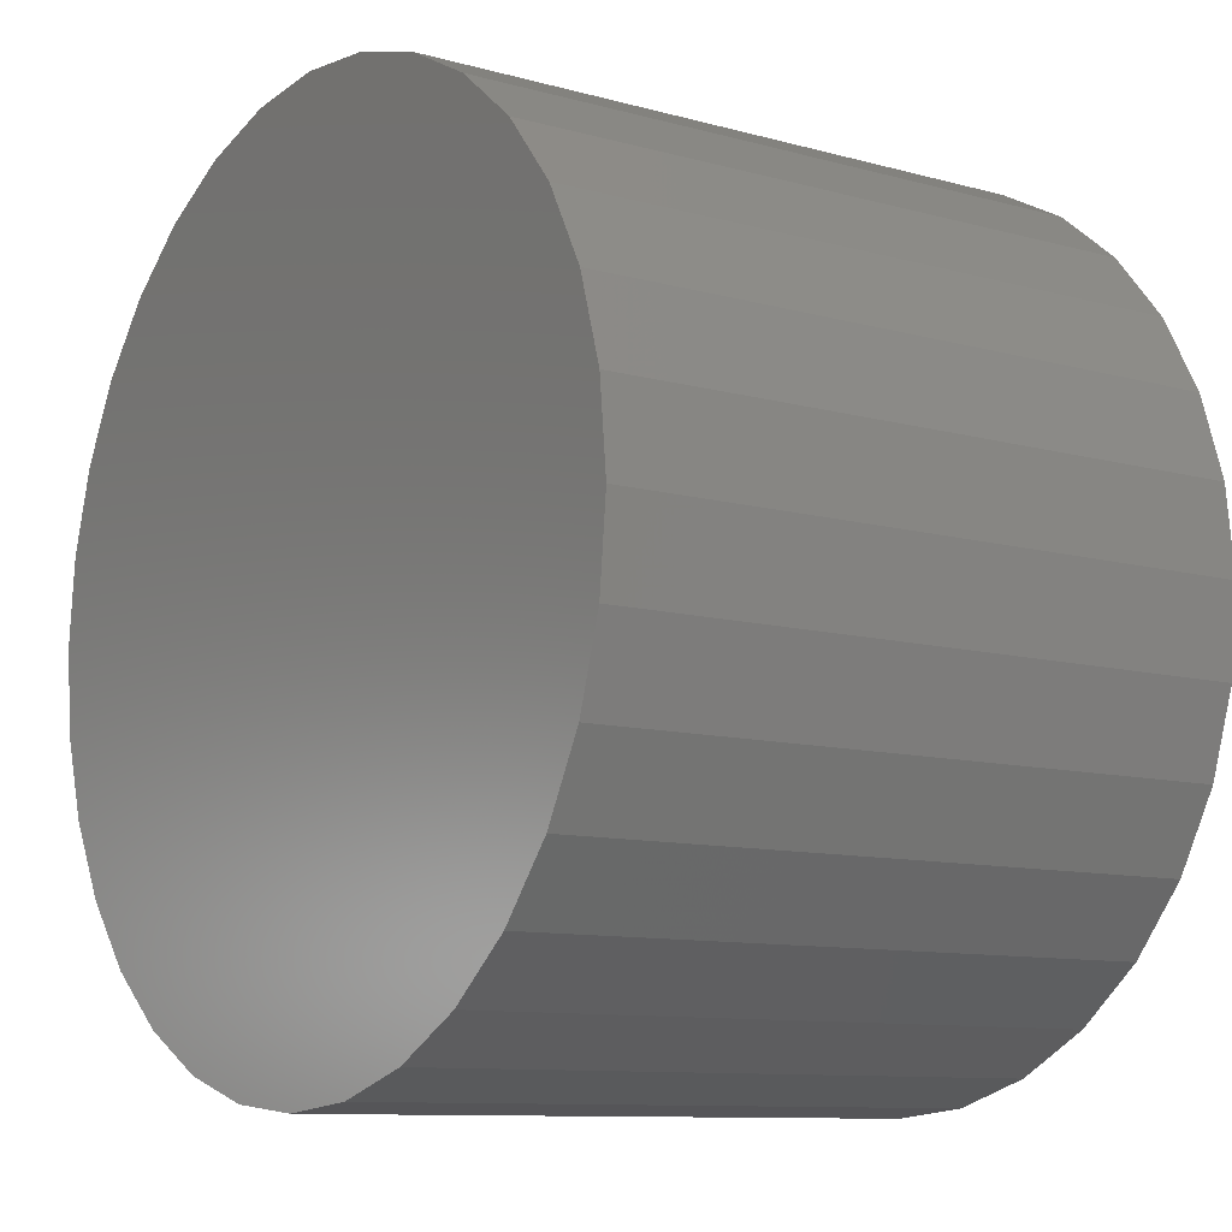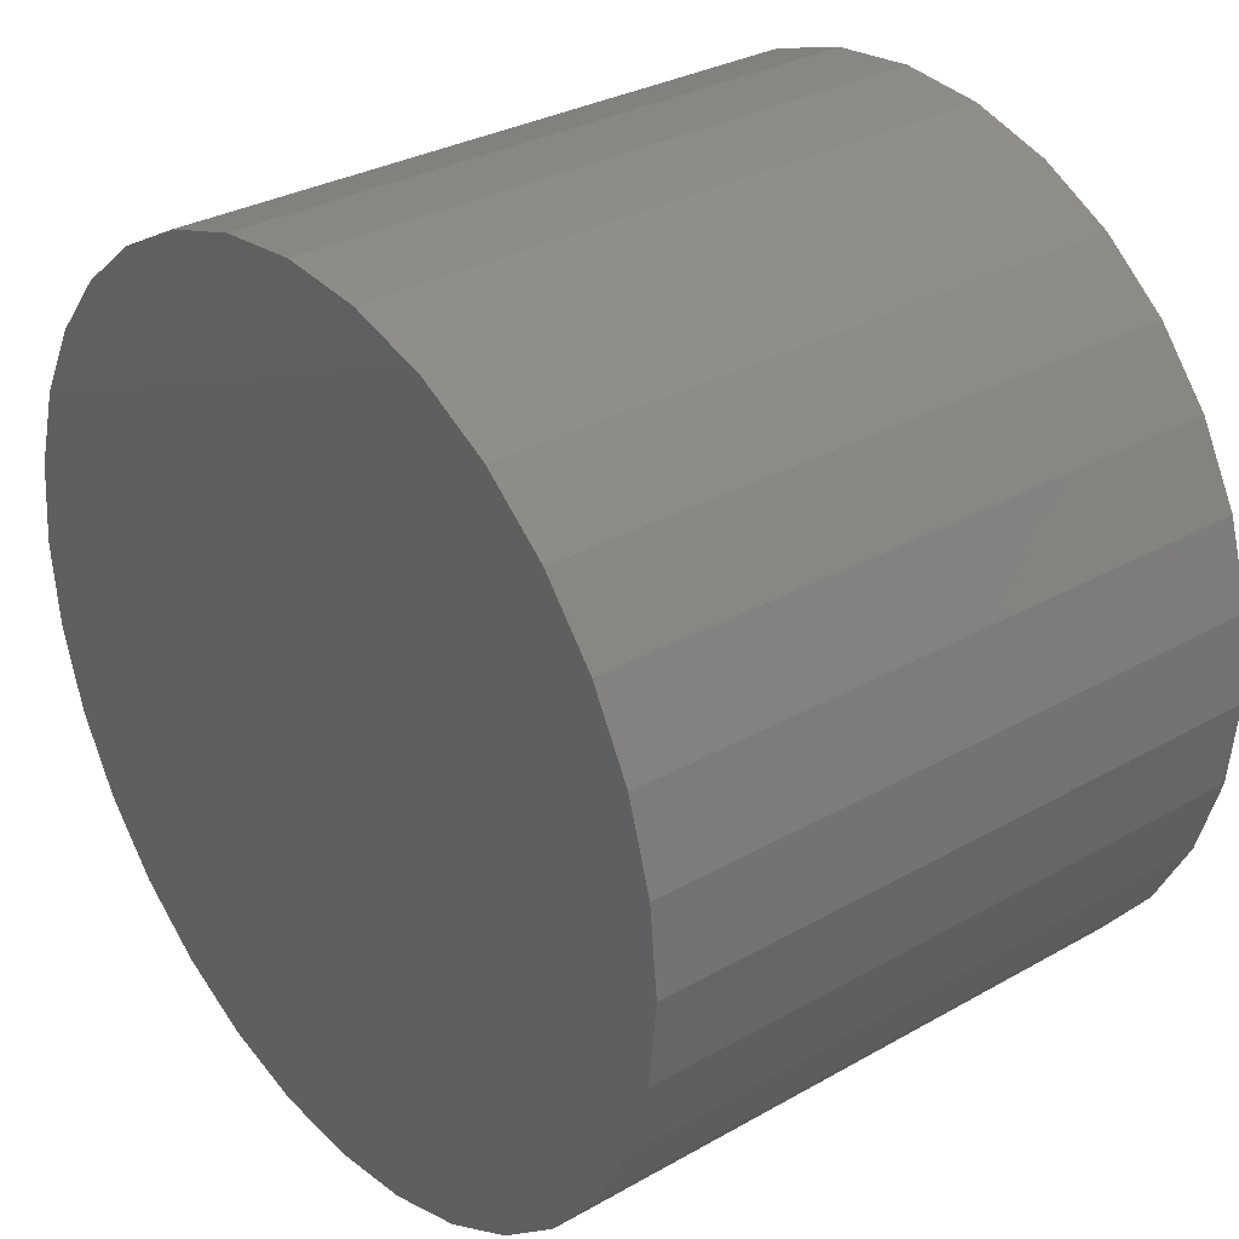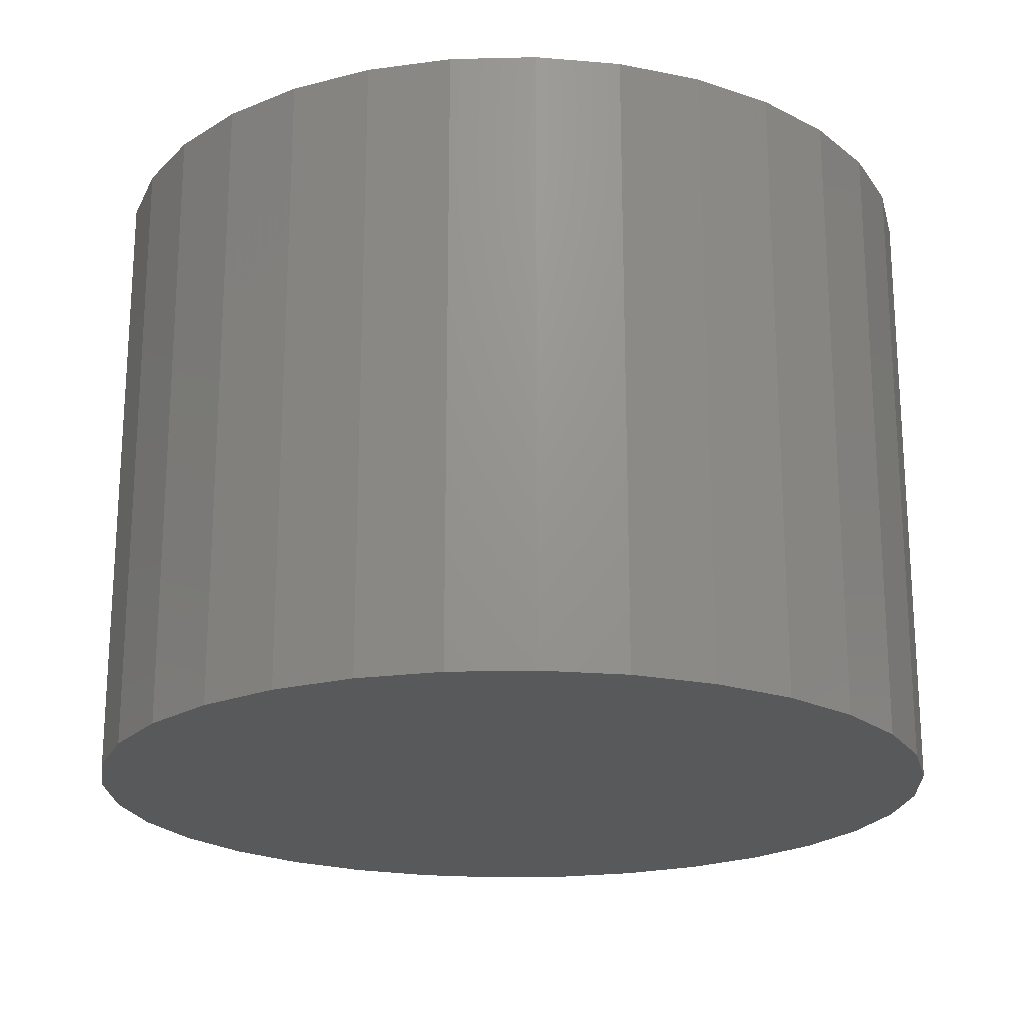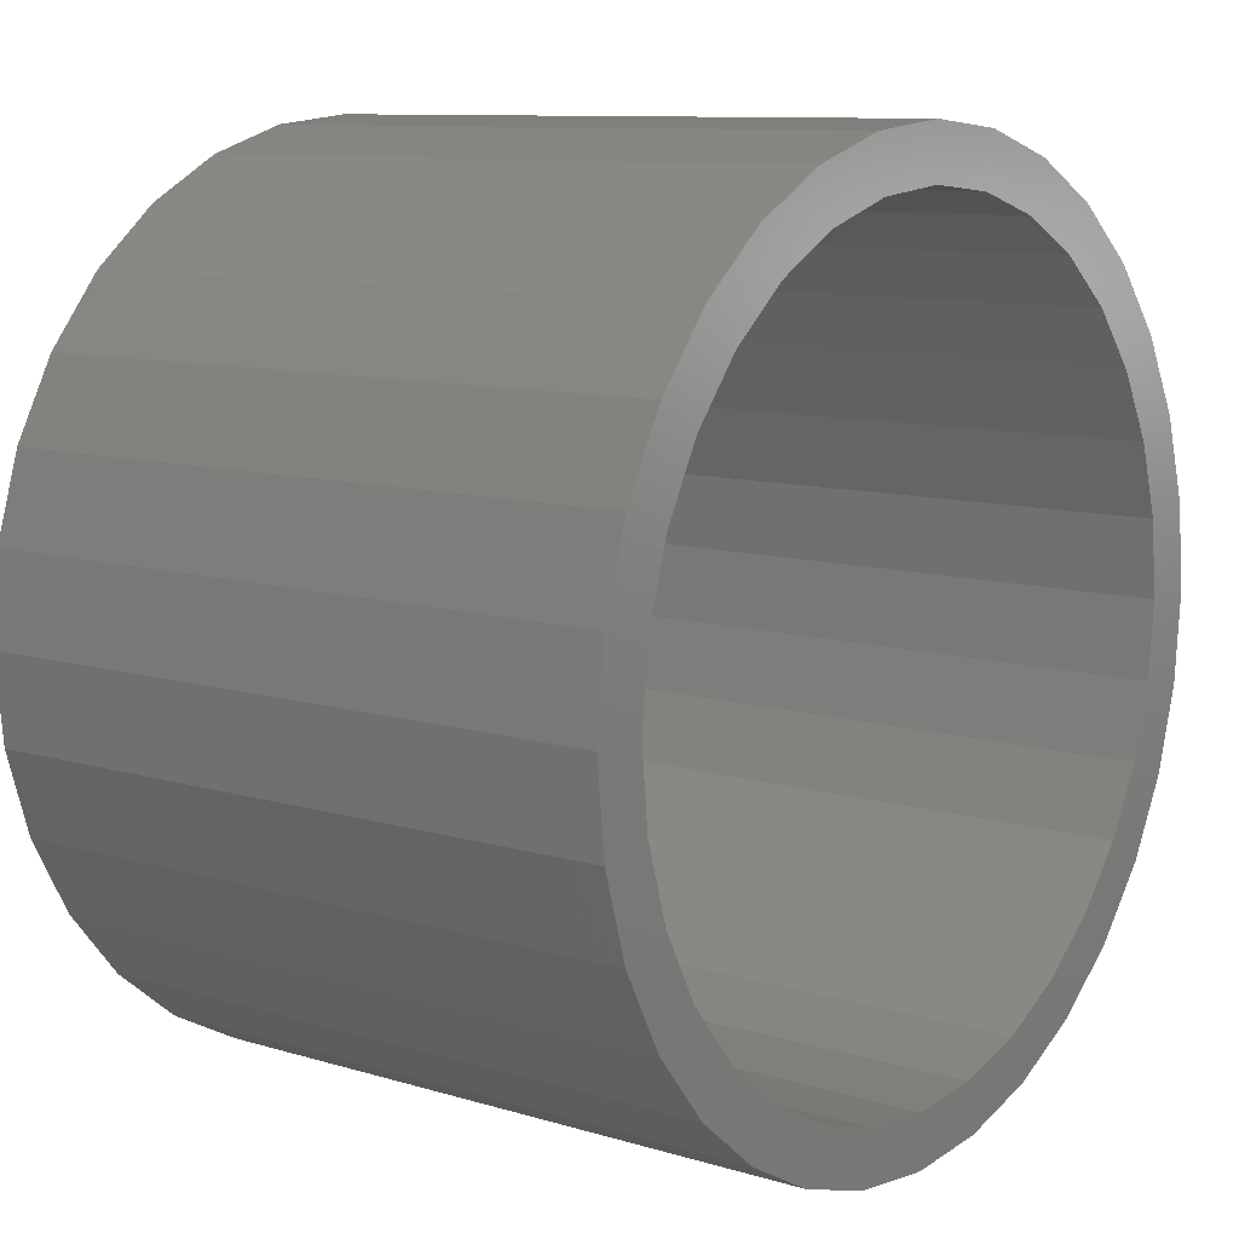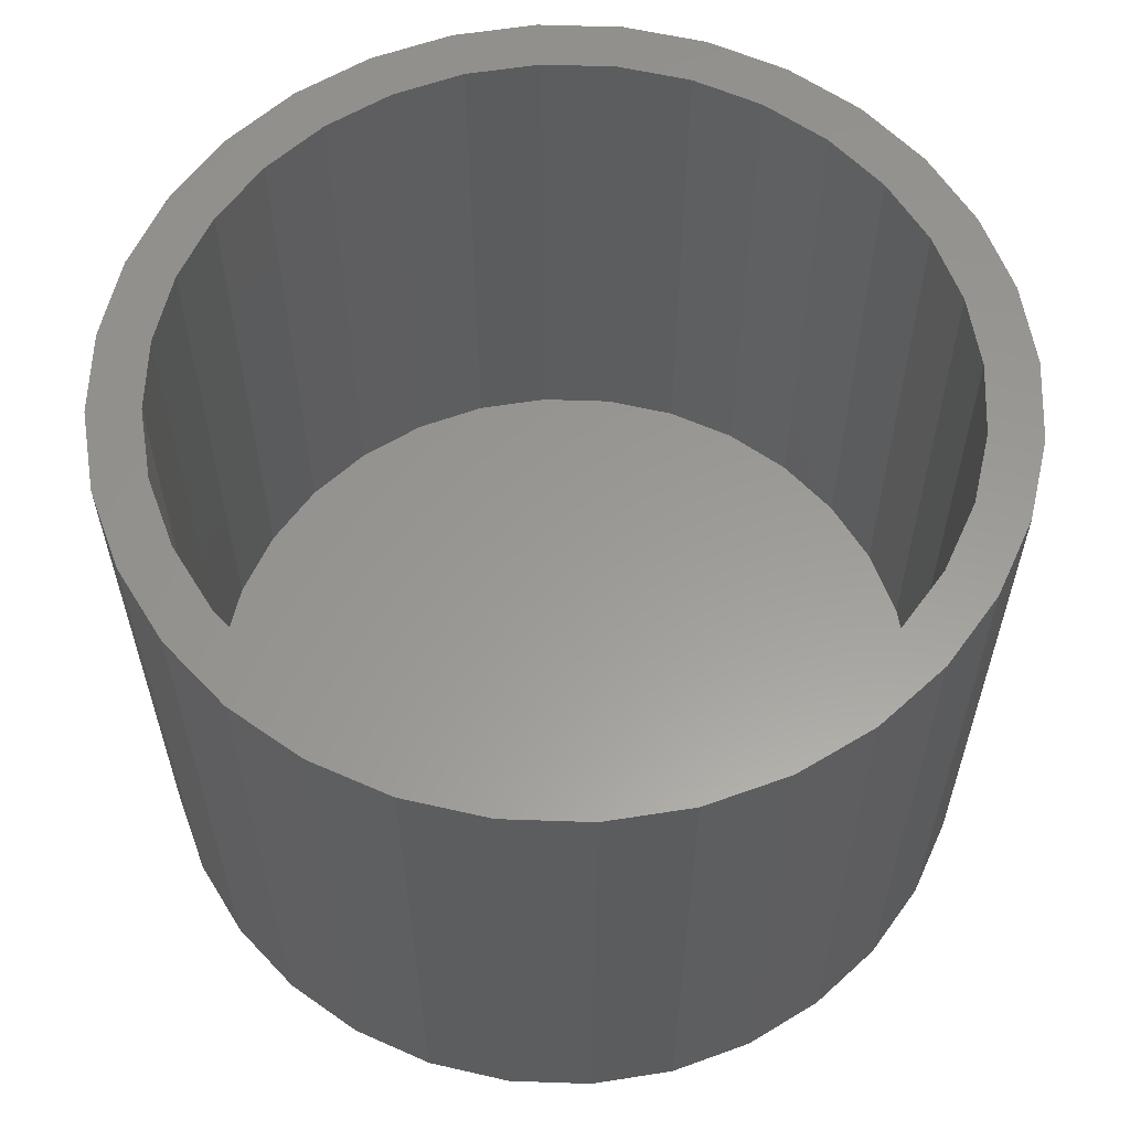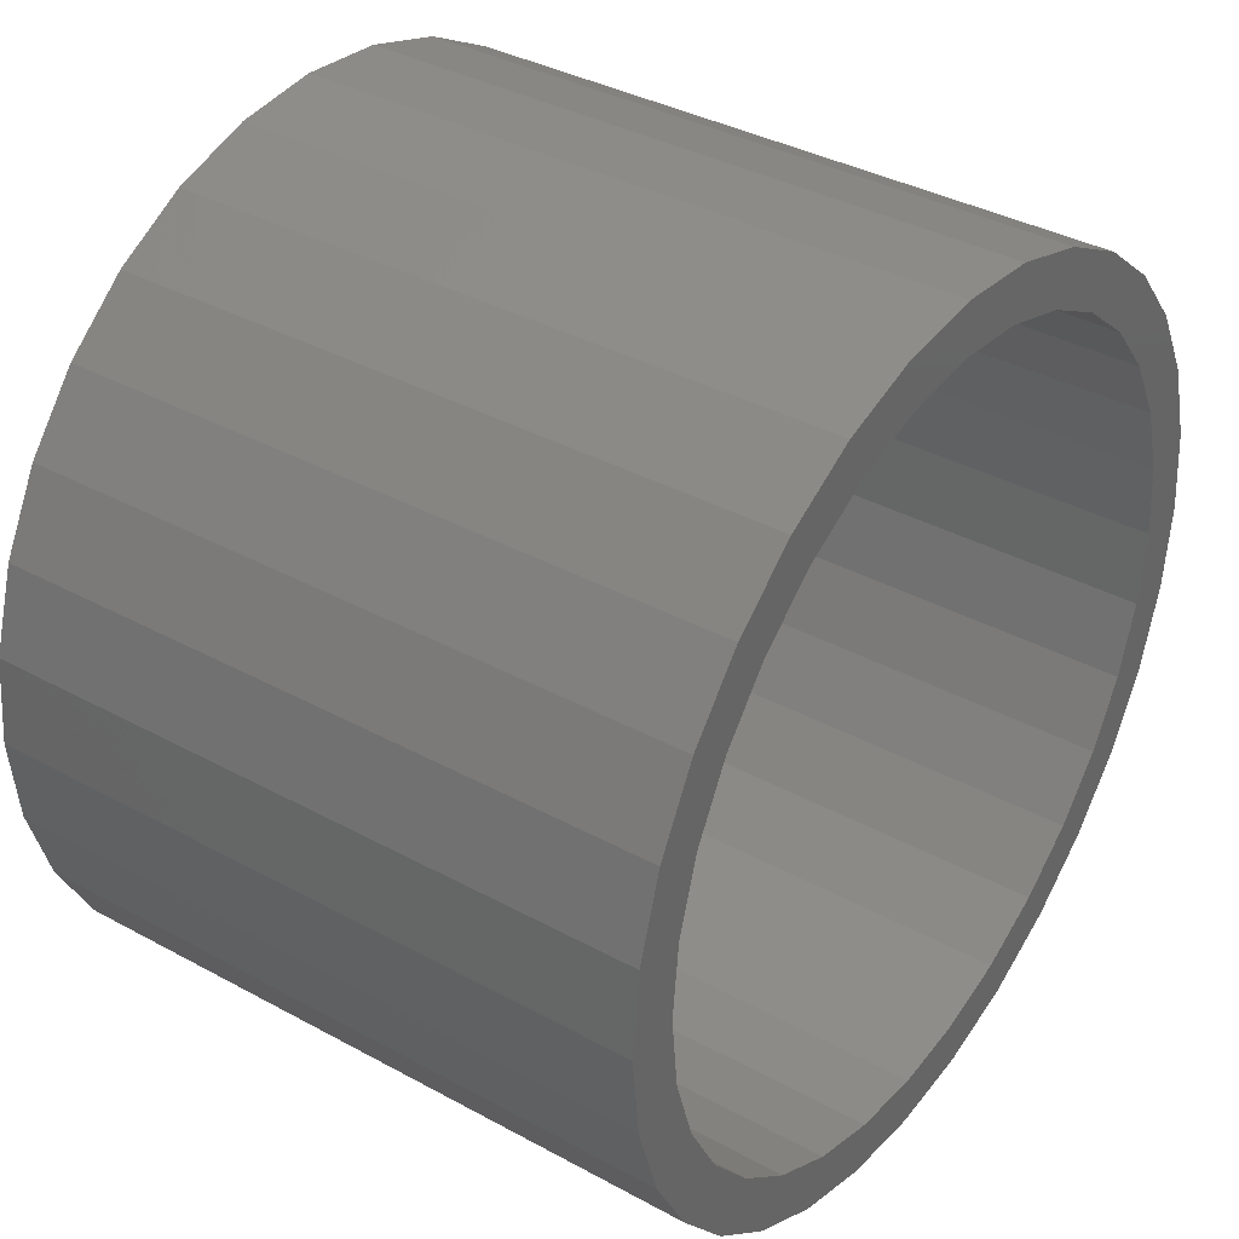
<metadata>
{"format":"stl","ext":"stl","renderer":"f3d","projection":"perspective","resolution":1024,"background":"white","views":[{"elev":-10.0,"azim":54.5,"up":"+Z"},{"elev":31.0,"azim":50.9,"up":"+Z"},{"elev":-20.9,"azim":41.9,"up":"+Y"},{"elev":9.9,"azim":127.9,"up":"+Z"},{"elev":59.5,"azim":-138.6,"up":"+Y"},{"elev":37.0,"azim":125.2,"up":"+Z"}]}
</metadata>
<code>
# stl→obj: 128 verts, 252 faces
v -0.06908 4.696e-17 0.387
v 0.007895 5.551e-17 0.3946
v 0.007895 5.551e-17 0.3477
v -0.1431 3.875e-17 0.3645
v -0.2812 2.341e-17 0.1932
v -0.3202 1.909e-17 0.2192
v -0.238 2.822e-17 0.2459
v 0.08487 6.406e-17 0.387
v 0.007895 5.551e-17 -0.3477
v 0.1589 7.228e-17 -0.3645
v 0.08487 6.406e-17 -0.387
v 0.007895 5.551e-17 -0.3946
v -0.05994 4.798e-17 0.341
v -0.1252 4.074e-17 0.3212
v -0.2113 3.117e-17 0.3281
v -0.1853 3.406e-17 0.2891
v -0.2711 2.454e-17 0.279
v -0.1853 3.406e-17 -0.2891
v -0.2711 2.454e-17 -0.279
v -0.238 2.822e-17 -0.2459
v -0.3202 1.909e-17 -0.2192
v -0.2812 2.341e-17 -0.1932
v -0.3566 1.504e-17 -0.151
v -0.3133 1.985e-17 -0.1331
v -0.3791 1.255e-17 -0.07698
v -0.3331 1.765e-17 -0.06783
v -0.3867 1.17e-17 2.013e-16
v -0.3398 1.691e-17 1.719e-16
v -0.3791 1.255e-17 0.07698
v -0.3331 1.765e-17 0.06783
v -0.3566 1.504e-17 0.151
v -0.3133 1.985e-17 0.1331
v -0.06908 4.696e-17 -0.387
v -0.1431 3.875e-17 -0.3645
v -0.05994 4.798e-17 -0.341
v -0.2113 3.117e-17 -0.3281
v -0.1252 4.074e-17 -0.3212
v 0.297 8.761e-17 0.1932
v 0.2538 8.281e-17 0.2459
v 0.336 9.193e-17 0.2192
v 0.2011 7.696e-17 0.2891
v 0.2869 8.649e-17 0.279
v 0.141 7.028e-17 0.3212
v 0.2271 7.985e-17 0.3281
v 0.07573 6.304e-17 0.341
v 0.1589 7.228e-17 0.3645
v 0.2011 7.696e-17 -0.2891
v 0.2538 8.281e-17 -0.2459
v 0.2869 8.649e-17 -0.279
v 0.297 8.761e-17 -0.1932
v 0.336 9.193e-17 -0.2192
v 0.3291 9.117e-17 -0.1331
v 0.3724 9.598e-17 -0.151
v 0.3489 9.337e-17 -0.06783
v 0.3949 9.848e-17 -0.07698
v 0.3556 9.411e-17 -6.77e-17
v 0.4025 9.932e-17 -5.177e-16
v 0.3489 9.337e-17 0.06783
v 0.3949 9.848e-17 0.07698
v 0.3291 9.117e-17 0.1331
v 0.3724 9.598e-17 0.151
v 0.07573 6.304e-17 -0.341
v 0.141 7.028e-17 -0.3212
v 0.2271 7.985e-17 -0.3281
v 0.07573 -0.5312 -0.341
v 0.141 -0.5312 -0.3212
v 0.2011 -0.5312 -0.2891
v 0.2538 -0.5312 -0.2459
v 0.297 -0.5312 -0.1932
v 0.3291 -0.5312 -0.1331
v 0.3489 -0.5312 -0.06783
v 0.3556 -0.5312 -6.77e-17
v 0.007895 -0.5312 -0.3477
v -0.05994 -0.5312 -0.341
v -0.1252 -0.5312 -0.3212
v -0.1853 -0.5312 -0.2891
v -0.238 -0.5312 -0.2459
v -0.2812 -0.5312 -0.1932
v -0.3133 -0.5312 -0.1331
v -0.3331 -0.5312 -0.06783
v -0.3398 -0.5312 1.719e-16
v -0.05994 -0.5312 0.341
v -0.1252 -0.5312 0.3212
v -0.1853 -0.5312 0.2891
v -0.238 -0.5312 0.2459
v -0.2812 -0.5312 0.1932
v -0.3133 -0.5312 0.1331
v -0.3331 -0.5312 0.06783
v 0.007895 -0.5312 0.3477
v 0.07573 -0.5312 0.341
v 0.141 -0.5312 0.3212
v 0.2011 -0.5312 0.2891
v 0.2538 -0.5312 0.2459
v 0.297 -0.5312 0.1932
v 0.3291 -0.5312 0.1331
v 0.3489 -0.5312 0.06783
v 0.4025 -0.5781 -7.057e-17
v 0.3949 -0.5781 -0.07698
v 0.3724 -0.5781 -0.151
v 0.336 -0.5781 -0.2192
v 0.2869 -0.5781 -0.279
v 0.2271 -0.5781 -0.3281
v 0.1589 -0.5781 -0.3645
v 0.08487 -0.5781 -0.387
v 0.007895 -0.5781 -0.3946
v -0.06908 -0.5781 -0.387
v -0.1431 -0.5781 -0.3645
v -0.2113 -0.5781 -0.3281
v -0.2711 -0.5781 -0.279
v -0.3202 -0.5781 -0.2192
v -0.3566 -0.5781 -0.151
v -0.3791 -0.5781 -0.07698
v -0.3867 -0.5781 2.013e-16
v -0.3791 -0.5781 0.07698
v -0.3566 -0.5781 0.151
v -0.3202 -0.5781 0.2192
v -0.2711 -0.5781 0.279
v -0.2113 -0.5781 0.3281
v -0.1431 -0.5781 0.3645
v -0.06908 -0.5781 0.387
v 0.007895 -0.5781 0.3946
v 0.08487 -0.5781 0.387
v 0.1589 -0.5781 0.3645
v 0.2271 -0.5781 0.3281
v 0.2869 -0.5781 0.279
v 0.336 -0.5781 0.2192
v 0.3724 -0.5781 0.151
v 0.3949 -0.5781 0.07698
f 1 2 3
f 4 1 3
f 5 6 7
f 3 2 8
f 9 10 11
f 11 12 9
f 3 13 4
f 4 13 14
f 4 14 15
f 15 14 16
f 15 16 17
f 17 16 7
f 17 7 6
f 18 19 20
f 20 19 21
f 20 21 22
f 22 21 23
f 22 23 24
f 24 23 25
f 24 25 26
f 26 25 27
f 26 27 28
f 28 27 29
f 28 29 30
f 30 29 31
f 30 31 32
f 32 31 6
f 32 6 5
f 12 33 9
f 9 33 34
f 9 34 35
f 35 34 36
f 35 36 37
f 37 36 19
f 37 19 18
f 38 39 40
f 40 39 41
f 40 41 42
f 42 41 43
f 42 43 44
f 44 43 45
f 44 45 46
f 46 45 3
f 46 3 8
f 47 48 49
f 49 48 50
f 49 50 51
f 51 50 52
f 51 52 53
f 53 52 54
f 53 54 55
f 55 54 56
f 55 56 57
f 57 56 58
f 57 58 59
f 59 58 60
f 59 60 61
f 61 60 38
f 61 38 40
f 9 62 10
f 10 62 63
f 10 63 64
f 64 63 47
f 64 47 49
f 9 65 62
f 62 65 66
f 62 66 63
f 63 66 67
f 63 67 47
f 47 67 68
f 47 68 48
f 48 68 69
f 48 69 50
f 50 69 70
f 50 70 52
f 52 70 71
f 52 71 54
f 54 71 72
f 54 72 56
f 65 9 73
f 73 9 35
f 73 35 74
f 74 35 37
f 74 37 75
f 75 37 18
f 75 18 76
f 76 18 20
f 76 20 77
f 77 20 22
f 77 22 78
f 78 22 24
f 78 24 79
f 79 24 26
f 79 26 80
f 80 26 28
f 80 28 81
f 3 82 13
f 13 82 83
f 13 83 14
f 14 83 84
f 14 84 16
f 16 84 85
f 16 85 7
f 7 85 86
f 7 86 5
f 5 86 87
f 5 87 32
f 32 87 88
f 32 88 30
f 30 88 81
f 30 81 28
f 82 3 89
f 89 3 45
f 89 45 90
f 90 45 43
f 90 43 91
f 91 43 41
f 91 41 92
f 92 41 39
f 92 39 93
f 93 39 38
f 93 38 94
f 94 38 60
f 94 60 95
f 95 60 58
f 95 58 96
f 96 58 56
f 96 56 72
f 57 97 55
f 55 97 98
f 55 98 53
f 53 98 99
f 53 99 51
f 51 99 100
f 51 100 49
f 49 100 101
f 49 101 64
f 64 101 102
f 64 102 10
f 10 102 103
f 10 103 11
f 11 103 104
f 11 104 12
f 12 104 105
f 12 105 33
f 33 105 106
f 33 106 34
f 34 106 107
f 34 107 36
f 36 107 108
f 36 108 19
f 19 108 109
f 19 109 21
f 21 109 110
f 21 110 23
f 23 110 111
f 23 111 25
f 25 111 112
f 25 112 27
f 27 112 113
f 27 113 29
f 29 113 114
f 29 114 31
f 31 114 115
f 31 115 6
f 6 115 116
f 6 116 17
f 17 116 117
f 17 117 15
f 15 117 118
f 15 118 4
f 4 118 119
f 4 119 1
f 1 119 120
f 1 120 2
f 2 120 121
f 2 121 8
f 8 121 122
f 8 122 46
f 46 122 123
f 46 123 44
f 44 123 124
f 44 124 42
f 42 124 125
f 42 125 40
f 40 125 126
f 40 126 61
f 61 126 127
f 61 127 59
f 59 127 128
f 59 128 57
f 57 128 97
f 120 122 121
f 122 120 123
f 123 120 119
f 123 119 124
f 124 119 118
f 124 118 125
f 125 118 117
f 125 117 126
f 126 117 116
f 126 116 127
f 127 116 115
f 127 115 128
f 128 115 114
f 128 114 97
f 97 114 113
f 97 113 98
f 98 113 112
f 98 112 99
f 99 112 111
f 99 111 100
f 100 111 110
f 100 110 101
f 101 110 109
f 101 109 102
f 102 109 108
f 102 108 103
f 103 108 107
f 103 107 104
f 104 107 106
f 104 106 105
f 89 90 82
f 73 74 65
f 65 74 75
f 65 75 66
f 66 75 76
f 66 76 67
f 67 76 77
f 67 77 68
f 68 77 78
f 68 78 69
f 69 78 79
f 69 79 70
f 70 79 80
f 70 80 71
f 71 80 81
f 71 81 72
f 72 81 88
f 72 88 96
f 96 88 87
f 96 87 95
f 95 87 86
f 95 86 94
f 94 86 85
f 94 85 93
f 93 85 84
f 93 84 92
f 92 84 83
f 92 83 91
f 91 83 82
f 91 82 90

</code>
